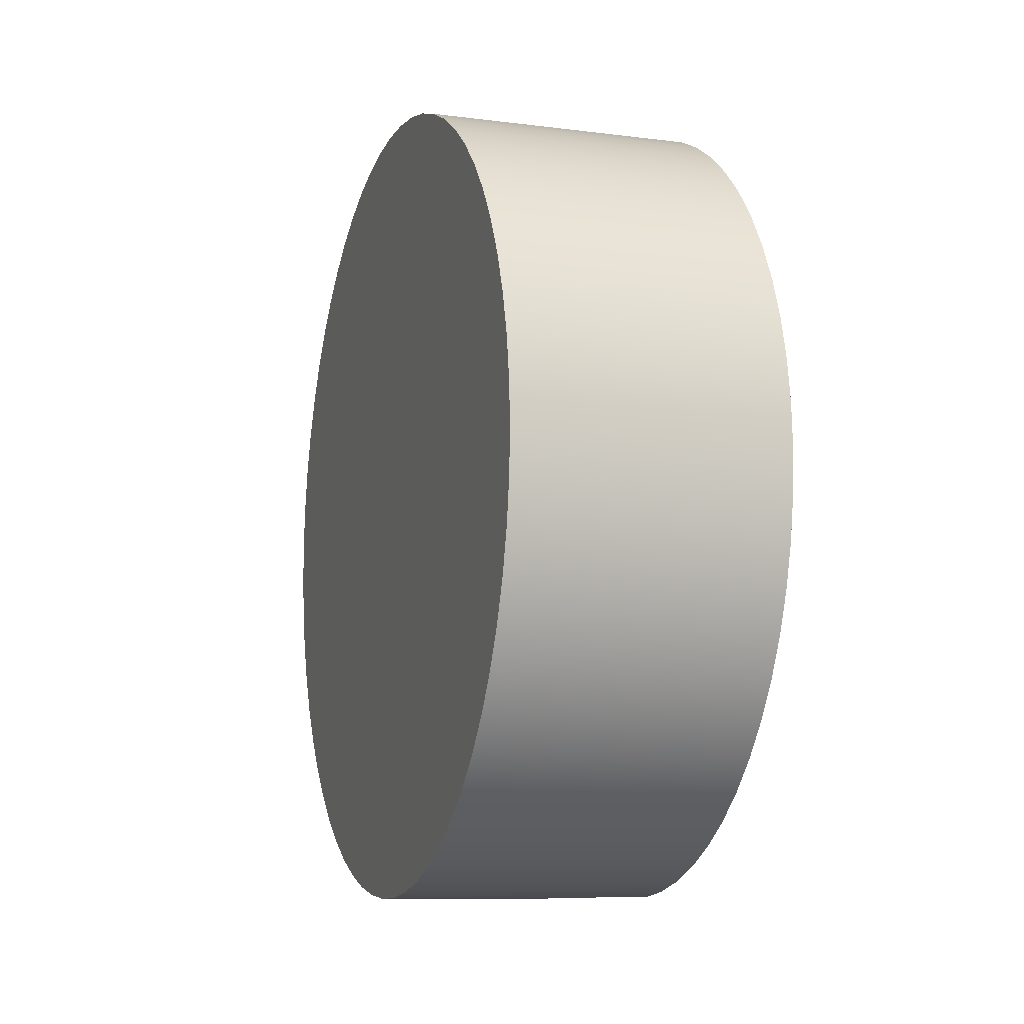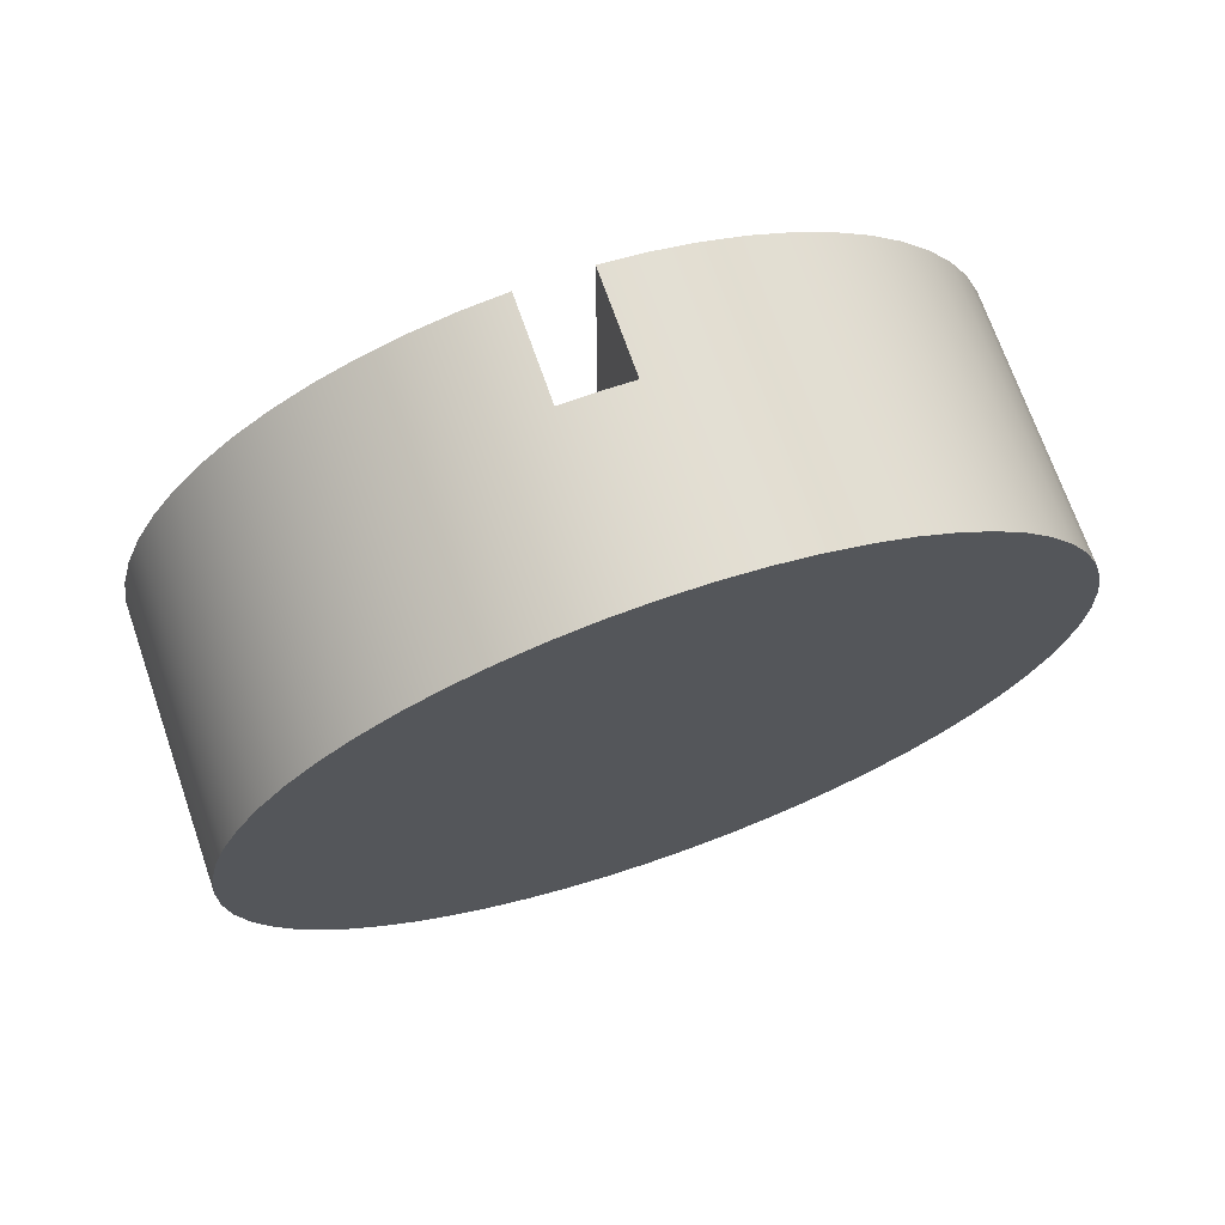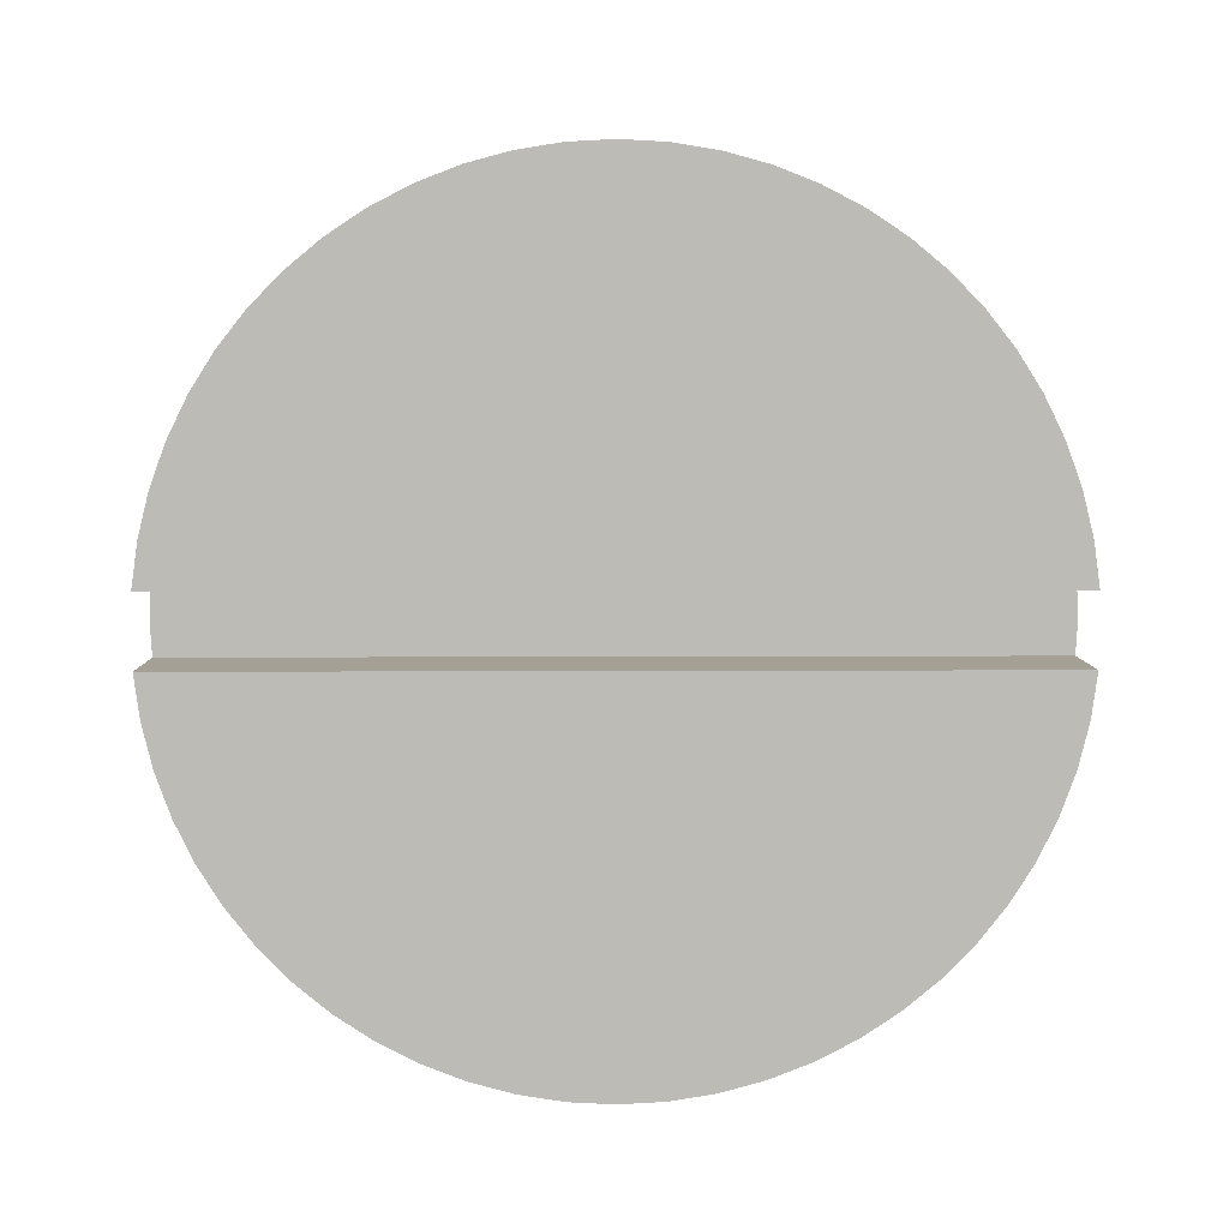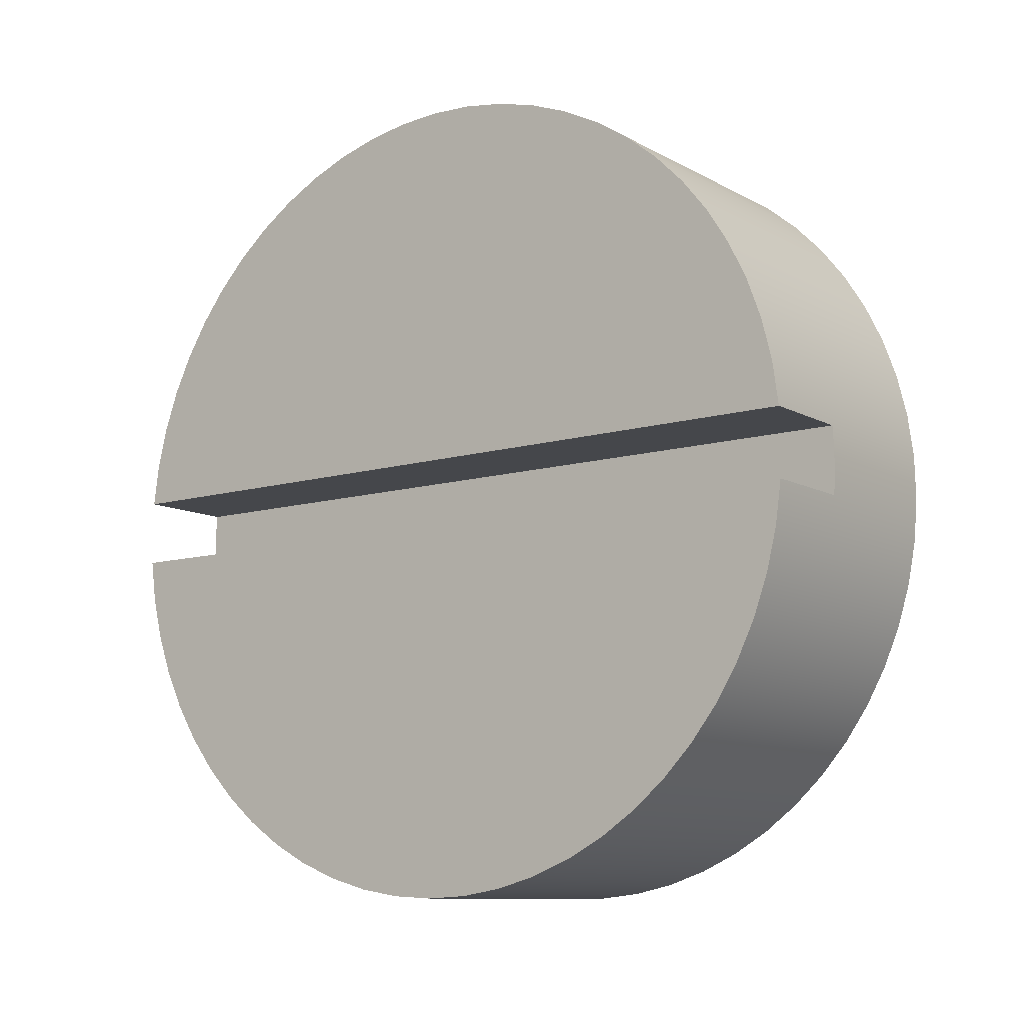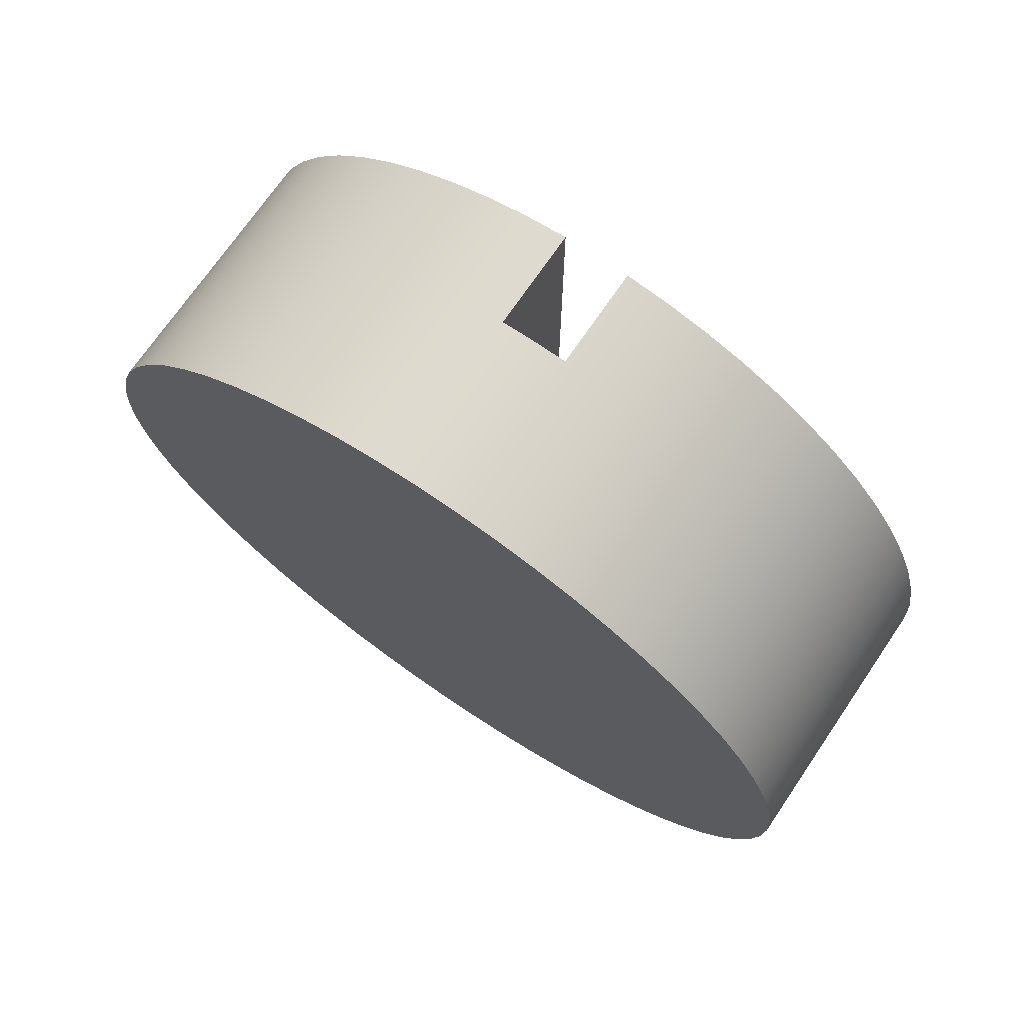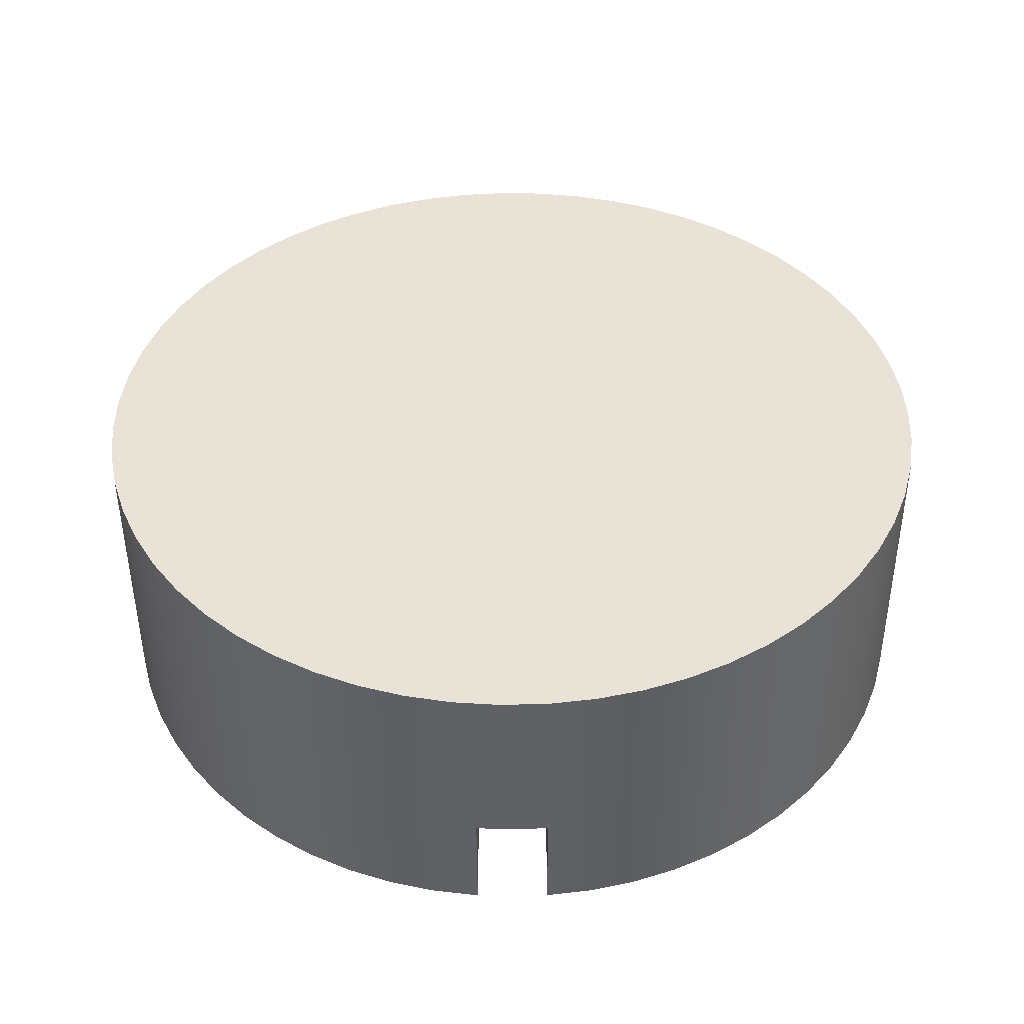
<metadata>
{"format":"obj","ext":"obj","renderer":"f3d","projection":"perspective","resolution":1024,"background":"white","views":[{"elev":-9.8,"azim":-18.2,"up":"+Y"},{"elev":70.8,"azim":-109.2,"up":"+Y"},{"elev":5.9,"azim":89.1,"up":"+Z"},{"elev":-10.4,"azim":126.9,"up":"+Z"},{"elev":72.1,"azim":-55.7,"up":"+Y"},{"elev":-48.1,"azim":-89.8,"up":"+Y"}]}
</metadata>
<code>
v 0.635 12.74 -14.97
v 0.3988 12.74 -14.97
v 0.3988 10.84 -14.97
v 0.635 10.84 -14.97
v 0.3988 12.74 -14.81
v 0.635 12.74 -14.81
v 0.635 10.84 -14.81
v 0.3988 10.84 -14.81
v 0.3988 12.74 -14.97
v 0.3988 12.74 -14.92
v 0.3988 12.74 -14.87
v 0.3988 12.74 -14.81
v 0.3988 10.84 -14.81
v 0.3988 10.84 -14.87
v 0.3988 10.84 -14.92
v 0.3988 10.84 -14.97
v 0.635 10.84 -14.81
v 0.635 12.74 -14.81
v 0.635 12.73 -14.71
v 0.635 12.7 -14.62
v 0.635 12.67 -14.52
v 0.635 12.62 -14.43
v 0.635 12.57 -14.34
v 0.635 12.51 -14.26
v 0.635 12.44 -14.19
v 0.635 12.36 -14.13
v 0.635 12.27 -14.07
v 0.635 12.19 -14.03
v 0.635 12.09 -13.99
v 0.635 11.99 -13.96
v 0.635 11.89 -13.95
v 0.635 11.79 -13.94
v 0.635 11.69 -13.95
v 0.635 11.59 -13.96
v 0.635 11.49 -13.99
v 0.635 11.4 -14.03
v 0.635 11.31 -14.07
v 0.635 11.23 -14.13
v 0.635 11.15 -14.19
v 0.635 11.08 -14.26
v 0.635 11.01 -14.34
v 0.635 10.96 -14.43
v 0.635 10.92 -14.52
v 0.635 10.88 -14.62
v 0.635 10.86 -14.71
v 0.635 12.74 -14.97
v 0.635 10.84 -14.97
v 0.635 10.86 -15.07
v 0.635 10.88 -15.17
v 0.635 10.92 -15.27
v 0.635 10.96 -15.36
v 0.635 11.01 -15.44
v 0.635 11.08 -15.52
v 0.635 11.15 -15.59
v 0.635 11.23 -15.66
v 0.635 11.31 -15.71
v 0.635 11.4 -15.76
v 0.635 11.49 -15.8
v 0.635 11.59 -15.82
v 0.635 11.69 -15.84
v 0.635 11.79 -15.85
v 0.635 11.89 -15.84
v 0.635 11.99 -15.82
v 0.635 12.09 -15.8
v 0.635 12.19 -15.76
v 0.635 12.27 -15.71
v 0.635 12.36 -15.66
v 0.635 12.44 -15.59
v 0.635 12.51 -15.52
v 0.635 12.57 -15.44
v 0.635 12.62 -15.36
v 0.635 12.67 -15.27
v 0.635 12.7 -15.17
v 0.635 12.73 -15.07
v 0.3988 12.74 -14.97
v 0.635 12.74 -14.97
v 0.635 12.73 -15.07
v 0.635 12.7 -15.17
v 0.635 12.67 -15.27
v 0.635 12.62 -15.36
v 0.635 12.57 -15.44
v 0.635 12.51 -15.52
v 0.635 12.44 -15.59
v 0.635 12.36 -15.66
v 0.635 12.27 -15.71
v 0.635 12.19 -15.76
v 0.635 12.09 -15.8
v 0.635 11.99 -15.82
v 0.635 11.89 -15.84
v 0.635 11.79 -15.85
v 0.635 11.69 -15.84
v 0.635 11.59 -15.82
v 0.635 11.49 -15.8
v 0.635 11.4 -15.76
v 0.635 11.31 -15.71
v 0.635 11.23 -15.66
v 0.635 11.15 -15.59
v 0.635 11.08 -15.52
v 0.635 11.01 -15.44
v 0.635 10.96 -15.36
v 0.635 10.92 -15.27
v 0.635 10.88 -15.17
v 0.635 10.86 -15.07
v 0.635 10.84 -14.97
v 0.3988 10.84 -14.97
v 0.3988 10.84 -14.92
v 0.3988 10.84 -14.87
v 0.3988 10.84 -14.81
v 0.635 10.84 -14.81
v 0.635 10.86 -14.71
v 0.635 10.88 -14.62
v 0.635 10.92 -14.52
v 0.635 10.96 -14.43
v 0.635 11.01 -14.34
v 0.635 11.08 -14.26
v 0.635 11.15 -14.19
v 0.635 11.23 -14.13
v 0.635 11.31 -14.07
v 0.635 11.4 -14.03
v 0.635 11.49 -13.99
v 0.635 11.59 -13.96
v 0.635 11.69 -13.95
v 0.635 11.79 -13.94
v 0.635 11.89 -13.95
v 0.635 11.99 -13.96
v 0.635 12.09 -13.99
v 0.635 12.19 -14.03
v 0.635 12.27 -14.07
v 0.635 12.36 -14.13
v 0.635 12.44 -14.19
v 0.635 12.51 -14.26
v 0.635 12.57 -14.34
v 0.635 12.62 -14.43
v 0.635 12.67 -14.52
v 0.635 12.7 -14.62
v 0.635 12.73 -14.71
v 0.635 12.74 -14.81
v 0.3988 12.74 -14.81
v 0.3988 12.74 -14.87
v 0.3988 12.74 -14.92
v 0 11.79 -13.94
v 0 11.69 -13.95
v 0 11.59 -13.96
v 0 11.49 -13.99
v 0 11.4 -14.03
v 0 11.31 -14.07
v 0 11.22 -14.13
v 0 11.15 -14.19
v 0 11.08 -14.27
v 0 11.01 -14.35
v 0 10.96 -14.43
v 0 10.91 -14.52
v 0 10.88 -14.62
v 0 10.86 -14.72
v 0 10.84 -14.82
v 0 10.84 -14.92
v 0 10.85 -15.02
v 0 10.87 -15.12
v 0 10.9 -15.22
v 0 10.94 -15.31
v 0 10.98 -15.4
v 0 11.04 -15.48
v 0 11.11 -15.56
v 0 11.18 -15.63
v 0 11.27 -15.69
v 0 11.35 -15.74
v 0 11.45 -15.78
v 0 11.54 -15.81
v 0 11.64 -15.83
v 0 11.74 -15.84
v 0 11.84 -15.84
v 0 11.94 -15.83
v 0 12.04 -15.81
v 0 12.14 -15.78
v 0 12.23 -15.74
v 0 12.32 -15.69
v 0 12.4 -15.63
v 0 12.47 -15.56
v 0 12.54 -15.48
v 0 12.6 -15.4
v 0 12.65 -15.31
v 0 12.69 -15.22
v 0 12.72 -15.12
v 0 12.74 -15.02
v 0 12.74 -14.92
v 0 12.74 -14.82
v 0 12.73 -14.72
v 0 12.7 -14.62
v 0 12.67 -14.52
v 0 12.63 -14.43
v 0 12.57 -14.35
v 0 12.51 -14.27
v 0 12.44 -14.19
v 0 12.36 -14.13
v 0 12.28 -14.07
v 0 12.19 -14.03
v 0 12.09 -13.99
v 0 11.99 -13.96
v 0 11.89 -13.95
v 0 11.79 -13.94
v 0.635 11.79 -13.94
v 0 11.79 -13.94
v 0 11.89 -13.95
v 0 11.99 -13.96
v 0 12.09 -13.99
v 0 12.19 -14.03
v 0 12.28 -14.07
v 0 12.36 -14.13
v 0 12.44 -14.19
v 0 12.51 -14.27
v 0 12.57 -14.35
v 0 12.63 -14.43
v 0 12.67 -14.52
v 0 12.7 -14.62
v 0 12.73 -14.72
v 0 12.74 -14.82
v 0 12.74 -14.92
v 0 12.74 -15.02
v 0 12.72 -15.12
v 0 12.69 -15.22
v 0 12.65 -15.31
v 0 12.6 -15.4
v 0 12.54 -15.48
v 0 12.47 -15.56
v 0 12.4 -15.63
v 0 12.32 -15.69
v 0 12.23 -15.74
v 0 12.14 -15.78
v 0 12.04 -15.81
v 0 11.94 -15.83
v 0 11.84 -15.84
v 0 11.74 -15.84
v 0 11.64 -15.83
v 0 11.54 -15.81
v 0 11.45 -15.78
v 0 11.35 -15.74
v 0 11.27 -15.69
v 0 11.18 -15.63
v 0 11.11 -15.56
v 0 11.04 -15.48
v 0 10.98 -15.4
v 0 10.94 -15.31
v 0 10.9 -15.22
v 0 10.87 -15.12
v 0 10.85 -15.02
v 0 10.84 -14.92
v 0 10.84 -14.82
v 0 10.86 -14.72
v 0 10.88 -14.62
v 0 10.91 -14.52
v 0 10.96 -14.43
v 0 11.01 -14.35
v 0 11.08 -14.27
v 0 11.15 -14.19
v 0 11.22 -14.13
v 0 11.31 -14.07
v 0 11.4 -14.03
v 0 11.49 -13.99
v 0 11.59 -13.96
v 0 11.69 -13.95
g c1a2515a-e2ae-11ea-9315-54bf646e7e1f
f 2 3 1
f 1 3 4
g c1a47436-e2ae-11ea-a1b8-54bf646e7e1f
f 6 7 5
f 5 7 8
g c1a621d8-e2ae-11ea-a8e6-54bf646e7e1f
f 9 10 16
f 16 10 15
f 15 10 11
f 15 11 14
f 14 11 13
f 13 11 12
g c1b8e01e-f442-36cf-8a05-b302770fc22a
f 18 19 17
f 17 19 45
f 45 19 44
f 44 19 20
f 44 20 43
f 43 20 21
f 43 21 42
f 42 21 22
f 42 22 41
f 41 22 23
f 41 23 40
f 40 23 24
f 40 24 39
f 39 24 25
f 39 25 38
f 38 25 26
f 38 26 37
f 37 26 27
f 37 27 36
f 36 27 28
f 36 28 35
f 35 28 29
f 35 29 34
f 34 29 30
f 34 30 33
f 33 30 31
f 33 31 32
g c15962e8-e2ae-11ea-b7df-54bf646e7e1f
f 46 47 74
f 74 47 48
f 74 48 49
f 74 49 73
f 73 49 50
f 73 50 72
f 72 50 51
f 72 51 71
f 71 51 52
f 71 52 70
f 70 52 53
f 70 53 69
f 69 53 54
f 69 54 68
f 68 54 55
f 68 55 67
f 67 55 56
f 67 56 66
f 66 56 57
f 66 57 65
f 65 57 58
f 65 58 64
f 64 58 59
f 64 59 63
f 63 59 60
f 63 60 62
f 62 60 61
g c1585186-e2ae-11ea-b8bd-54bf646e7e1f
f 76 184 75
f 75 184 185
f 75 185 140
f 140 185 139
f 139 185 186
f 139 186 138
f 138 186 187
f 138 187 136
f 136 187 188
f 136 188 135
f 135 188 189
f 135 189 134
f 134 189 190
f 134 190 133
f 133 190 191
f 133 191 132
f 132 191 192
f 132 192 131
f 131 192 193
f 131 193 130
f 130 193 194
f 130 194 129
f 129 194 195
f 129 195 128
f 128 195 196
f 128 196 127
f 127 196 197
f 127 197 126
f 126 197 198
f 126 198 125
f 125 198 199
f 125 199 124
f 124 199 200
f 124 200 123
f 201 141 122
f 122 141 142
f 122 142 121
f 121 142 143
f 121 143 120
f 120 143 144
f 120 144 119
f 119 144 145
f 119 145 118
f 118 145 146
f 118 146 117
f 117 146 147
f 117 147 116
f 116 147 148
f 116 148 115
f 115 148 149
f 115 149 114
f 114 149 150
f 114 150 113
f 113 150 151
f 113 151 112
f 112 151 152
f 112 152 111
f 111 152 153
f 111 153 110
f 110 153 154
f 110 154 109
f 109 154 108
f 108 154 155
f 108 155 107
f 107 155 156
f 107 156 106
f 106 156 105
f 105 156 157
f 105 157 103
f 103 157 158
f 103 158 102
f 102 158 159
f 102 159 101
f 101 159 160
f 101 160 100
f 100 160 161
f 100 161 99
f 99 161 162
f 99 162 98
f 98 162 163
f 98 163 97
f 97 163 164
f 97 164 96
f 96 164 165
f 96 165 95
f 95 165 166
f 95 166 94
f 94 166 167
f 94 167 93
f 93 167 168
f 93 168 92
f 92 168 169
f 92 169 91
f 91 169 170
f 91 170 90
f 90 170 171
f 90 171 89
f 89 171 172
f 89 172 88
f 88 172 173
f 88 173 87
f 87 173 174
f 87 174 86
f 86 174 175
f 86 175 85
f 85 175 176
f 85 176 84
f 84 176 177
f 84 177 83
f 83 177 178
f 83 178 82
f 82 178 179
f 82 179 81
f 81 179 180
f 81 180 80
f 80 180 181
f 80 181 79
f 79 181 182
f 79 182 78
f 78 182 183
f 78 183 77
f 77 183 184
f 77 184 76
f 103 104 105
f 136 137 138
g c15a9b80-e2ae-11ea-b1aa-54bf646e7e1f
f 203 231 202
f 202 231 232
f 202 232 260
f 260 232 233
f 260 233 259
f 259 233 234
f 259 234 258
f 258 234 235
f 258 235 257
f 257 235 236
f 257 236 256
f 256 236 237
f 256 237 255
f 255 237 238
f 255 238 254
f 254 238 239
f 254 239 253
f 253 239 240
f 253 240 252
f 252 240 241
f 252 241 251
f 251 241 242
f 251 242 250
f 250 242 243
f 250 243 249
f 249 243 244
f 249 244 248
f 248 244 245
f 248 245 247
f 247 245 246
f 231 203 230
f 230 203 204
f 230 204 229
f 229 204 205
f 229 205 228
f 228 205 206
f 228 206 227
f 227 206 207
f 227 207 226
f 226 207 208
f 226 208 225
f 225 208 209
f 225 209 224
f 224 209 210
f 224 210 223
f 223 210 211
f 223 211 222
f 222 211 212
f 222 212 221
f 221 212 213
f 221 213 220
f 220 213 214
f 220 214 219
f 219 214 215
f 219 215 218
f 218 215 216
f 218 216 217

</code>
